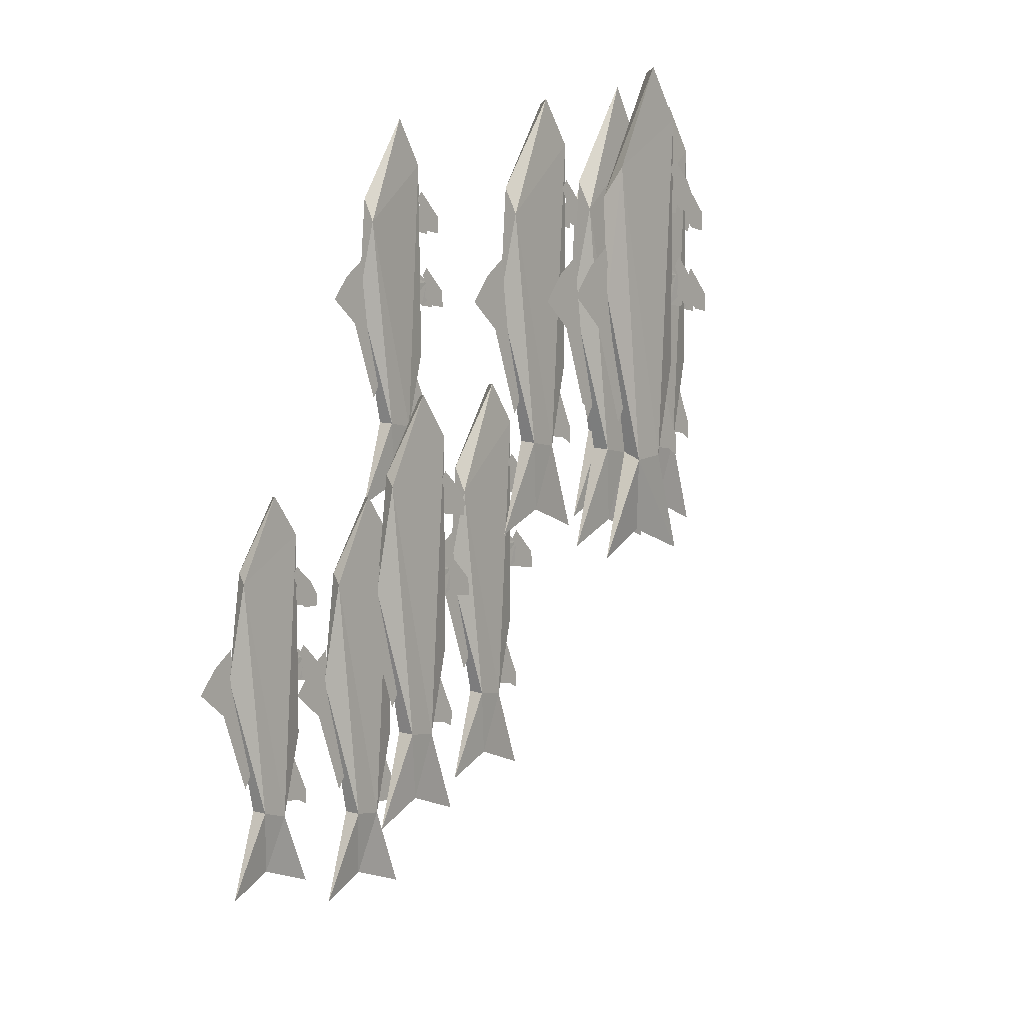
<metadata>
{"format":"obj","ext":"obj","renderer":"f3d","projection":"perspective","resolution":1024,"background":"white","views":[{"elev":5.5,"azim":-142.5,"up":"+Z"}]}
</metadata>
<code>
v 0.5257 -1.476 -1.473
v 0.5282 -1.557 -0.9941
v 0.5231 -1.741 -1.965
v 0.5275 -1.395 -1.113
v 0.5266 -1.251 -1.288
v 0.5315 -2.351 -2.178
v 0.5313 -2.11 -2.224
v 0.5318 -2.07 -2.12
v 0.5774 -2.404 -1.146
v 0.575 -2.266 -1.164
v 0.5791 -2.226 -1.116
v 0.58 -2.253 -1.272
v 0.58 -2.479 -1.258
v 0.5796 -2.339 -1.334
v 0.5882 -2.354 -0.5636
v 0.5882 -2.201 -0.5706
v 0.5886 -2.161 -0.5002
v 0.5876 -2.188 -0.6828
v 0.5877 -2.423 -0.6683
v 0.5873 -2.277 -0.7466
v 0.6057 -2.096 0.0894
v 0.4886 -1.997 0.1073
v 0.4879 -2.221 -0.1942
v 0.5929 -1.721 -0.4431
v 0.4807 -1.655 -0.5143
v 0.5296 -1.544 -1.225
v 0.5774 -2.036 -2.319
v 0.5217 -2.263 -1.717
v 0.5699 -1.815 -2.248
v 0.4677 -2.047 -2.287
v 0.5133 -2.318 -2.874
v 0.5321 -1.905 -2.726
v 0.458 -1.826 -2.255
v 0.519 -1.556 -2.878
v 0.4706 -2.469 -1.223
v 0.4709 -2.266 -1.164
v 0.4712 -2.227 -1.096
v 0.4703 -2.253 -1.272
v 0.4663 -2.412 -0.632
v 0.4666 -2.201 -0.57
v 0.467 -2.161 -0.4996
v 0.466 -2.188 -0.6822
v 0.5226 -1.687 -2.051
v 0.5331 -2.208 -1.881
v 0.5312 -2.263 -2.241
v 0.531 -2.344 -2.284
v 0.5796 -2.233 -1.018
v 0.5796 -2.472 -1.348
v 0.5889 -2.209 -0.439
v 0.5872 -2.415 -0.7618
v 0.4716 -2.274 -1.037
v 0.47 -2.339 -1.333
v 0.4699 -2.472 -1.348
v 0.4673 -2.209 -0.4384
v 0.4657 -2.277 -0.7459
v 0.4656 -2.415 -0.7612
v -1.404 -2.558 1.356
v -1.402 -2.639 1.834
v -1.407 -2.822 0.863
v -1.403 -2.477 1.715
v -1.403 -2.332 1.54
v -1.399 -3.433 0.6496
v -1.399 -3.192 0.6038
v -1.398 -3.152 0.7077
v -1.353 -3.486 1.682
v -1.355 -3.347 1.664
v -1.351 -3.307 1.712
v -1.35 -3.335 1.556
v -1.35 -3.561 1.57
v -1.35 -3.421 1.494
v -1.341 -3.291 2.389
v -1.342 -3.283 2.258
v -1.341 -3.242 2.328
v -1.342 -3.436 2.264
v -1.342 -3.269 2.145
v -1.342 -3.504 2.16
v -1.343 -3.359 2.082
v -1.324 -3.177 2.918
v -1.441 -3.079 2.935
v -1.442 -3.303 2.634
v -1.355 -2.737 2.313
v -1.468 -2.702 2.136
v -1.385 -2.637 1.556
v -1.472 -2.908 0.5726
v -1.35 -3.116 0.5749
v -1.409 -3.345 1.112
v -1.364 -2.902 0.5817
v -1.462 -3.129 0.5401
v -1.412 -3.4 -0.04557
v -1.429 -2.984 0.1029
v -1.417 -2.639 -0.05693
v -1.458 -3.355 1.791
v -1.459 -3.347 1.664
v -1.459 -3.309 1.732
v -1.459 -3.551 1.605
v -1.46 -3.335 1.556
v -1.463 -3.291 2.39
v -1.463 -3.283 2.258
v -1.463 -3.242 2.329
v -1.464 -3.494 2.196
v -1.464 -3.269 2.146
v -1.407 -2.769 0.7767
v -1.397 -3.29 0.9473
v -1.399 -3.345 0.5867
v -1.399 -3.425 0.5438
v -1.35 -3.314 1.81
v -1.35 -3.554 1.48
v -1.343 -3.497 2.066
v -1.46 -3.421 1.495
v -1.46 -3.554 1.48
v -1.464 -3.359 2.082
v -1.464 -3.497 2.067
v 1.079 -1.054 -1.473
v 1.082 -1.135 -0.9941
v 1.077 -1.318 -1.965
v 1.081 -0.9728 -1.113
v 1.08 -0.8284 -1.288
v 1.085 -1.929 -2.178
v 1.085 -1.688 -2.224
v 1.086 -1.648 -2.12
v 1.131 -1.982 -1.146
v 1.129 -1.843 -1.164
v 1.133 -1.803 -1.116
v 1.134 -1.831 -1.272
v 1.134 -2.057 -1.258
v 1.133 -1.917 -1.334
v 1.143 -1.787 -0.439
v 1.142 -1.779 -0.5706
v 1.142 -1.738 -0.5002
v 1.142 -1.932 -0.5636
v 1.141 -1.765 -0.6828
v 1.141 -2 -0.6683
v 1.141 -1.855 -0.7466
v 1.159 -1.673 0.0894
v 1.042 -1.574 0.1073
v 1.042 -1.799 -0.1942
v 1.147 -1.299 -0.4431
v 1.034 -1.233 -0.5143
v 1.083 -1.122 -1.225
v 1.123 -1.625 -2.289
v 1.075 -1.841 -1.717
v 1.124 -1.393 -2.248
v 1.013 -1.614 -2.317
v 1.067 -1.896 -2.874
v 1.086 -1.483 -2.726
v 1.012 -1.404 -2.255
v 1.073 -1.134 -2.878
v 1.024 -2.046 -1.223
v 1.025 -1.843 -1.164
v 1.025 -1.805 -1.096
v 1.024 -1.831 -1.272
v 1.021 -1.787 -0.4384
v 1.02 -1.779 -0.57
v 1.021 -1.738 -0.4996
v 1.02 -1.932 -0.563
v 1.02 -1.765 -0.6822
v 1.02 -2 -0.6676
v 1.019 -1.855 -0.7459
v 1.076 -1.265 -2.051
v 1.087 -1.786 -1.881
v 1.085 -1.841 -2.241
v 1.085 -1.921 -2.284
v 1.133 -1.81 -1.018
v 1.133 -2.05 -1.348
v 1.141 -1.993 -0.7618
v 1.025 -1.851 -1.037
v 1.024 -1.917 -1.333
v 1.024 -2.05 -1.348
v 1.019 -1.993 -0.7612
v -2.526 -0.6699 1.384
v -2.524 -0.7508 1.863
v -2.529 -0.9342 0.8919
v -2.524 -0.5888 1.744
v -2.525 -0.4444 1.569
v -2.52 -1.545 0.6785
v -2.52 -1.304 0.6327
v -2.52 -1.264 0.7366
v -2.474 -1.598 1.711
v -2.477 -1.459 1.693
v -2.473 -1.419 1.741
v -2.472 -1.447 1.585
v -2.472 -1.673 1.599
v -2.472 -1.533 1.523
v -2.463 -1.403 2.418
v -2.464 -1.395 2.286
v -2.463 -1.354 2.357
v -2.463 -1.548 2.293
v -2.464 -1.381 2.174
v -2.464 -1.616 2.189
v -2.464 -1.471 2.11
v -2.446 -1.289 2.946
v -2.563 -1.19 2.964
v -2.564 -1.415 2.663
v -2.46 -0.8131 2.163
v -2.57 -0.8485 2.342
v -2.481 -1.243 0.6145
v -2.53 -1.457 1.141
v -2.489 -1.009 0.6153
v -2.589 -1.021 0.5686
v -2.541 -0.7452 1.559
v -2.591 -1.23 0.5898
v -2.525 -1.093 0.1316
v -2.539 -0.7514 -0.01832
v -2.534 -1.512 -0.0167
v -2.581 -1.662 1.634
v -2.581 -1.459 1.693
v -2.58 -1.421 1.761
v -2.581 -1.447 1.585
v -2.584 -1.403 2.419
v -2.585 -1.395 2.287
v -2.585 -1.354 2.357
v -2.585 -1.548 2.294
v -2.586 -1.381 2.175
v -2.586 -1.616 2.189
v -2.586 -1.471 2.111
v -2.529 -0.8806 0.8056
v -2.519 -1.402 0.9762
v -2.521 -1.457 0.6156
v -2.521 -1.537 0.5726
v -2.472 -1.426 1.839
v -2.472 -1.666 1.509
v -2.465 -1.609 2.095
v -2.58 -1.467 1.82
v -2.582 -1.533 1.524
v -2.582 -1.666 1.509
v -2.586 -1.609 2.096
v 0.08344 -2.406 -0.6482
v 0.08594 -2.487 -0.1698
v 0.08086 -2.67 -1.141
v 0.08532 -2.325 -0.2886
v 0.0844 -2.18 -0.4639
v 0.0893 -3.281 -1.354
v 0.08906 -3.04 -1.4
v 0.08961 -3 -1.296
v 0.1351 -3.334 -0.322
v 0.1328 -3.195 -0.3399
v 0.1369 -3.155 -0.2919
v 0.1377 -3.183 -0.448
v 0.1378 -3.409 -0.434
v 0.1374 -3.269 -0.5094
v 0.1467 -3.139 0.3852
v 0.146 -3.131 0.2537
v 0.1464 -3.09 0.3241
v 0.146 -3.284 0.2606
v 0.1454 -3.117 0.1415
v 0.1455 -3.352 0.156
v 0.1451 -3.207 0.07773
v 0.1635 -3.025 0.9137
v 0.0464 -2.927 0.9316
v 0.04572 -3.151 0.6301
v 0.1327 -2.585 0.3087
v 0.01972 -2.55 0.1318
v 0.1024 -2.485 -0.4479
v 0.01581 -2.756 -1.431
v 0.1376 -2.964 -1.429
v 0.07876 -3.193 -0.892
v 0.1238 -2.75 -1.422
v 0.02587 -2.977 -1.464
v 0.07567 -3.248 -2.049
v 0.05854 -2.831 -1.901
v 0.0709 -2.487 -2.051
v 0.02933 -3.203 -0.2127
v 0.02866 -3.195 -0.3394
v 0.02902 -3.157 -0.2716
v 0.02835 -3.399 -0.3991
v 0.0281 -3.183 -0.4475
v 0.02508 -3.139 0.3859
v 0.02439 -3.131 0.2543
v 0.02476 -3.09 0.3247
v 0.02406 -3.342 0.1923
v 0.0238 -3.117 0.1421
v 0.08041 -2.617 -1.227
v 0.09086 -3.138 -1.057
v 0.08897 -3.193 -1.417
v 0.08875 -3.273 -1.46
v 0.1374 -3.162 -0.1936
v 0.1373 -3.402 -0.5241
v 0.145 -3.345 0.06245
v 0.02778 -3.269 -0.5088
v 0.0277 -3.402 -0.5235
v 0.02347 -3.207 0.07836
v 0.02338 -3.345 0.06308
v -0.4163 -0.9911 -0.6765
v -0.4138 -1.072 -0.1981
v -0.4188 -1.255 -1.169
v -0.4144 -0.91 -0.3168
v -0.4153 -0.7656 -0.4922
v -0.4104 -1.866 -1.382
v -0.4106 -1.625 -1.428
v -0.4101 -1.585 -1.324
v -0.3646 -1.919 -0.3503
v -0.3669 -1.78 -0.3682
v -0.3628 -1.74 -0.3202
v -0.362 -1.768 -0.4763
v -0.3619 -1.994 -0.4623
v -0.3623 -1.854 -0.5377
v -0.353 -1.724 0.3569
v -0.3537 -1.716 0.2254
v -0.3533 -1.676 0.2958
v -0.3537 -1.869 0.2323
v -0.3543 -1.703 0.1132
v -0.3542 -1.937 0.1277
v -0.3546 -1.792 0.04943
v -0.3362 -1.611 0.8854
v -0.4533 -1.512 0.9033
v -0.454 -1.736 0.6018
v -0.3491 -1.236 0.3529
v -0.4612 -1.17 0.2817
v -0.4123 -1.059 -0.4289
v -0.3644 -1.551 -1.521
v -0.4203 -1.778 -0.9208
v -0.372 -1.33 -1.452
v -0.4738 -1.562 -1.492
v -0.424 -1.833 -2.078
v -0.4409 -1.419 -1.929
v -0.4839 -1.341 -1.46
v -0.4292 -1.072 -2.089
v -0.4713 -1.984 -0.4274
v -0.471 -1.78 -0.3677
v -0.4707 -1.742 -0.2999
v -0.4716 -1.768 -0.4757
v -0.4746 -1.724 0.3576
v -0.4753 -1.716 0.226
v -0.4749 -1.676 0.2964
v -0.4753 -1.869 0.233
v -0.4759 -1.703 0.1138
v -0.4758 -1.937 0.1284
v -0.4762 -1.792 0.05007
v -0.4193 -1.202 -1.255
v -0.4088 -1.723 -1.085
v -0.4107 -1.778 -1.445
v -0.411 -1.859 -1.488
v -0.3623 -1.747 -0.2219
v -0.3624 -1.987 -0.5524
v -0.3547 -1.93 0.03415
v -0.4704 -1.789 -0.241
v -0.4719 -1.854 -0.5371
v -0.472 -1.987 -0.5518
v -0.4763 -1.93 0.03479
v -0.6611 -2.909 1.356
v -0.6586 -2.99 1.834
v -0.6637 -3.174 0.863
v -0.6592 -2.828 1.715
v -0.6602 -2.684 1.54
v -0.6553 -3.784 0.6496
v -0.6555 -3.543 0.6038
v -0.655 -3.503 0.7077
v -0.6094 -3.837 1.682
v -0.6118 -3.699 1.664
v -0.6077 -3.659 1.712
v -0.6068 -3.686 1.556
v -0.6068 -3.912 1.57
v -0.6071 -3.772 1.494
v -0.5979 -3.642 2.389
v -0.5986 -3.634 2.258
v -0.5982 -3.594 2.328
v -0.5985 -3.787 2.264
v -0.5992 -3.621 2.145
v -0.5991 -3.856 2.16
v -0.5995 -3.71 2.082
v -0.6573 -3.679 2.598
v -0.655 -3.46 2.948
v -0.7248 -3.053 2.135
v -0.6121 -3.088 2.313
v -0.6422 -2.988 1.556
v -0.7288 -3.26 0.5726
v -0.607 -3.467 0.5749
v -0.6658 -3.696 1.112
v -0.6208 -3.253 0.5821
v -0.7187 -3.48 0.5401
v -0.6689 -3.751 -0.04556
v -0.686 -3.335 0.1027
v -0.6737 -2.991 -0.0473
v -0.7152 -3.707 1.791
v -0.7159 -3.699 1.664
v -0.7156 -3.66 1.732
v -0.7162 -3.902 1.605
v -0.7165 -3.686 1.556
v -0.7195 -3.642 2.39
v -0.7202 -3.634 2.258
v -0.7198 -3.594 2.329
v -0.7205 -3.845 2.196
v -0.7208 -3.621 2.146
v -0.6642 -3.12 0.7767
v -0.6537 -3.641 0.9473
v -0.6556 -3.696 0.5867
v -0.6558 -3.777 0.5438
v -0.6072 -3.666 1.81
v -0.6072 -3.905 1.48
v -0.5996 -3.848 2.066
v -0.7168 -3.772 1.495
v -0.7169 -3.905 1.48
v -0.7211 -3.71 2.082
v -0.7212 -3.848 2.067
v -1.04 -1.571 1.356
v -1.037 -1.652 1.834
v -1.042 -1.836 0.863
v -1.038 -1.49 1.715
v -1.039 -1.346 1.54
v -1.034 -2.446 0.6496
v -1.034 -2.205 0.6038
v -1.033 -2.165 0.7077
v -0.9878 -2.499 1.682
v -0.9902 -2.361 1.664
v -0.9861 -2.321 1.712
v -0.9852 -2.348 1.556
v -0.9851 -2.574 1.57
v -0.9855 -2.434 1.494
v -0.9773 -2.507 2.195
v -0.977 -2.296 2.258
v -0.9766 -2.256 2.328
v -0.9776 -2.283 2.145
v -0.9595 -2.191 2.918
v -1.077 -2.092 2.935
v -1.077 -2.316 2.634
v -0.9903 -1.75 2.313
v -1.103 -1.715 2.136
v -1.021 -1.65 1.556
v -1.107 -1.922 0.5726
v -0.9854 -2.129 0.5749
v -1.044 -2.359 1.112
v -0.9992 -1.916 0.5821
v -1.097 -2.142 0.5401
v -1.047 -2.414 -0.04557
v -1.064 -1.997 0.1027
v -1.052 -1.653 -0.0473
v -1.094 -2.369 1.791
v -1.094 -2.361 1.664
v -1.094 -2.322 1.732
v -1.095 -2.564 1.605
v -1.095 -2.348 1.556
v -1.099 -2.507 2.196
v -1.099 -2.296 2.258
v -1.098 -2.256 2.329
v -1.099 -2.283 2.146
v -1.043 -1.782 0.7767
v -1.032 -2.303 0.9473
v -1.034 -2.358 0.5867
v -1.034 -2.439 0.5438
v -0.9856 -2.328 1.81
v -0.9856 -2.567 1.48
v -0.9763 -2.304 2.389
v -0.9779 -2.372 2.082
v -0.978 -2.511 2.066
v -1.095 -2.434 1.495
v -1.095 -2.567 1.48
v -1.098 -2.304 2.39
v -1.099 -2.372 2.082
v -1.1 -2.511 2.067
v -1.837 -1.315 1.356
v -1.834 -1.396 1.834
v -1.839 -1.579 0.863
v -1.835 -1.234 1.715
v -1.836 -1.089 1.54
v -1.831 -2.19 0.6496
v -1.831 -1.948 0.6038
v -1.831 -1.908 0.7077
v -1.785 -2.243 1.682
v -1.787 -2.104 1.664
v -1.783 -2.064 1.712
v -1.783 -2.091 1.556
v -1.782 -2.318 1.57
v -1.783 -2.177 1.494
v -1.774 -2.048 2.389
v -1.774 -2.039 2.258
v -1.774 -1.999 2.328
v -1.774 -2.193 2.264
v -1.775 -2.026 2.145
v -1.775 -2.261 2.16
v -1.775 -2.116 2.082
v -1.833 -2.084 2.598
v -1.831 -1.865 2.948
v -1.9 -1.458 2.135
v -1.788 -1.493 2.313
v -1.818 -1.394 1.556
v -1.904 -1.665 0.5726
v -1.783 -1.872 0.5749
v -1.842 -2.102 1.112
v -1.797 -1.659 0.5817
v -1.894 -1.885 0.5401
v -1.845 -2.157 -0.04557
v -1.862 -1.741 0.1021
v -1.85 -1.395 -0.04952
v -1.891 -2.112 1.791
v -1.892 -2.104 1.664
v -1.891 -2.065 1.732
v -1.892 -2.307 1.605
v -1.892 -2.091 1.556
v -1.895 -2.048 2.39
v -1.896 -2.039 2.258
v -1.896 -1.999 2.329
v -1.896 -2.193 2.265
v -1.896 -2.026 2.146
v -1.896 -2.261 2.16
v -1.897 -2.116 2.082
v -1.84 -1.525 0.7767
v -1.829 -2.047 0.9473
v -1.831 -2.101 0.5867
v -1.832 -2.182 0.5438
v -1.783 -2.071 1.81
v -1.783 -2.311 1.48
v -1.775 -2.254 2.066
v -1.892 -2.177 1.495
v -1.893 -2.311 1.48
v -1.897 -2.254 2.067
v 1.003 -2.434 1.384
v 1.005 -2.515 1.863
v 1 -2.699 0.8919
v 1.005 -2.353 1.744
v 1.004 -2.209 1.569
v 1.009 -3.309 0.6785
v 1.008 -3.068 0.6327
v 1.009 -3.028 0.7366
v 1.055 -3.362 1.711
v 1.052 -3.224 1.693
v 1.056 -3.184 1.741
v 1.057 -3.211 1.585
v 1.057 -3.437 1.599
v 1.057 -3.297 1.523
v 1.066 -3.167 2.418
v 1.065 -3.159 2.286
v 1.066 -3.119 2.357
v 1.065 -3.312 2.293
v 1.065 -3.146 2.174
v 1.065 -3.381 2.189
v 1.064 -3.235 2.11
v 1.007 -3.204 2.626
v 1.009 -2.985 2.977
v 0.9391 -2.578 2.164
v 1.052 -2.613 2.342
v 1.024 -2.515 1.59
v 0.9352 -2.785 0.6015
v 1.055 -2.994 0.5398
v 0.9988 -3.221 1.14
v 1.047 -2.773 0.6087
v 0.9452 -3.005 0.569
v 0.995 -3.276 -0.0167
v 0.9778 -2.862 0.1314
v 0.9901 -2.515 -0.01844
v 0.9487 -3.232 1.82
v 0.948 -3.224 1.693
v 0.9484 -3.185 1.761
v 0.9477 -3.427 1.634
v 0.9475 -3.211 1.585
v 0.9444 -3.167 2.419
v 0.9438 -3.159 2.287
v 0.9441 -3.119 2.357
v 0.9434 -3.37 2.225
v 0.9432 -3.146 2.175
v 0.9998 -2.645 0.8056
v 1.01 -3.166 0.9762
v 1.008 -3.221 0.6156
v 1.008 -3.302 0.5726
v 1.057 -3.191 1.839
v 1.057 -3.43 1.509
v 1.064 -3.374 2.095
v 0.9471 -3.297 1.524
v 0.9471 -3.43 1.509
v 0.9428 -3.235 2.111
v 0.9427 -3.374 2.096
f 1 2 3
f 4 1 5
f 6 7 8
f 9 10 11
f 9 12 10
f 9 13 14
f 15 16 17
f 15 18 16
f 15 19 20
f 21 22 23
f 22 21 24
f 23 22 25
f 25 24 26
f 27 21 28
f 27 29 24
f 30 27 28
f 30 31 27
f 31 32 27
f 32 30 33
f 33 34 32
f 29 27 32
f 32 34 29
f 35 36 37
f 35 38 36
f 39 40 41
f 39 42 40
f 43 1 3
f 1 4 2
f 44 6 8
f 7 6 45
f 45 6 46
f 47 9 11
f 12 9 14
f 14 13 48
f 49 15 17
f 18 15 20
f 20 19 50
f 25 22 24
f 21 27 24
f 28 21 23
f 26 33 25
f 26 29 33
f 34 33 29
f 31 30 32
f 33 30 25
f 26 24 29
f 23 25 30
f 23 30 28
f 51 35 37
f 38 35 52
f 52 35 53
f 54 39 41
f 42 39 55
f 55 39 56
f 57 58 59
f 60 57 61
f 62 63 64
f 65 66 67
f 65 68 66
f 65 69 70
f 71 72 73
f 74 75 72
f 74 76 77
f 78 79 80
f 79 78 81
f 80 79 82
f 81 83 82
f 83 84 82
f 85 78 86
f 85 87 81
f 88 85 86
f 88 89 85
f 90 88 84
f 84 91 90
f 87 85 90
f 90 91 87
f 92 93 94
f 95 96 93
f 97 98 99
f 100 101 98
f 102 57 59
f 57 60 58
f 103 62 64
f 63 62 104
f 104 62 105
f 106 65 67
f 68 65 70
f 70 69 107
f 71 74 72
f 75 74 77
f 77 76 108
f 81 82 79
f 78 85 81
f 86 78 80
f 83 87 84
f 91 84 87
f 89 90 85
f 84 88 82
f 83 81 87
f 80 82 88
f 80 88 86
f 90 89 88
f 92 95 93
f 96 95 109
f 109 95 110
f 97 100 98
f 101 100 111
f 111 100 112
f 113 114 115
f 116 113 117
f 118 119 120
f 121 122 123
f 121 124 122
f 121 125 126
f 127 128 129
f 130 131 128
f 130 132 133
f 134 135 136
f 135 134 137
f 136 135 138
f 138 137 139
f 140 134 141
f 140 142 137
f 141 143 140
f 144 145 140
f 145 143 146
f 146 147 145
f 142 140 145
f 145 147 142
f 148 149 150
f 148 151 149
f 152 153 154
f 155 156 153
f 155 157 158
f 159 113 115
f 113 116 114
f 160 118 120
f 119 118 161
f 161 118 162
f 163 121 123
f 124 121 126
f 126 125 164
f 127 130 128
f 131 130 133
f 133 132 165
f 138 135 137
f 134 140 137
f 141 134 136
f 139 146 138
f 139 142 146
f 144 140 143
f 147 146 142
f 144 143 145
f 146 143 138
f 139 137 142
f 136 138 143
f 136 143 141
f 166 148 150
f 151 148 167
f 167 148 168
f 152 155 153
f 156 155 158
f 158 157 169
f 170 171 172
f 173 170 174
f 175 176 177
f 178 179 180
f 178 181 179
f 178 182 183
f 184 185 186
f 187 188 185
f 187 189 190
f 191 192 193
f 192 191 194
f 193 192 195
f 196 191 197
f 198 199 200
f 196 198 194
f 197 201 196
f 198 196 202
f 202 203 198
f 203 202 199
f 194 198 200
f 199 202 204
f 205 206 207
f 205 208 206
f 209 210 211
f 212 213 210
f 212 214 215
f 216 170 172
f 170 173 171
f 217 175 177
f 176 175 218
f 218 175 219
f 220 178 180
f 181 178 183
f 183 182 221
f 184 187 185
f 188 187 190
f 190 189 222
f 195 192 194
f 200 195 194
f 191 196 194
f 197 191 193
f 200 199 195
f 204 196 201
f 203 199 198
f 204 202 196
f 199 201 195
f 193 195 201
f 193 201 197
f 199 204 201
f 223 205 207
f 208 205 224
f 224 205 225
f 209 212 210
f 213 212 215
f 215 214 226
f 227 228 229
f 230 227 231
f 232 233 234
f 235 236 237
f 235 238 236
f 235 239 240
f 241 242 243
f 244 245 242
f 244 246 247
f 248 249 250
f 249 248 251
f 250 249 252
f 251 253 252
f 253 254 252
f 255 248 256
f 255 257 251
f 258 255 256
f 258 259 255
f 260 258 254
f 254 261 260
f 257 255 260
f 260 261 257
f 262 263 264
f 265 266 263
f 267 268 269
f 270 271 268
f 272 227 229
f 227 230 228
f 273 232 234
f 233 232 274
f 274 232 275
f 276 235 237
f 238 235 240
f 240 239 277
f 241 244 242
f 245 244 247
f 247 246 278
f 251 252 249
f 248 255 251
f 256 248 250
f 253 257 254
f 261 254 257
f 259 260 255
f 254 258 252
f 253 251 257
f 250 252 258
f 250 258 256
f 260 259 258
f 262 265 263
f 266 265 279
f 279 265 280
f 267 270 268
f 271 270 281
f 281 270 282
f 283 284 285
f 286 283 287
f 288 289 290
f 291 292 293
f 291 294 292
f 291 295 296
f 297 298 299
f 300 301 298
f 300 302 303
f 304 305 306
f 305 304 307
f 306 305 308
f 308 307 309
f 310 304 311
f 310 312 307
f 313 310 311
f 313 314 310
f 315 313 316
f 316 317 315
f 312 310 315
f 315 317 312
f 318 319 320
f 318 321 319
f 322 323 324
f 325 326 323
f 325 327 328
f 329 283 285
f 283 286 284
f 330 288 290
f 289 288 331
f 331 288 332
f 333 291 293
f 294 291 296
f 296 295 334
f 297 300 298
f 301 300 303
f 303 302 335
f 308 305 307
f 304 310 307
f 311 304 306
f 309 316 308
f 309 312 316
f 317 316 312
f 314 315 310
f 316 313 308
f 309 307 312
f 306 308 313
f 306 313 311
f 315 314 313
f 336 318 320
f 321 318 337
f 337 318 338
f 322 325 323
f 326 325 328
f 328 327 339
f 340 341 342
f 343 340 344
f 345 346 347
f 348 349 350
f 348 351 349
f 348 352 353
f 354 355 356
f 357 358 355
f 357 359 360
f 361 362 363
f 364 365 363
f 365 366 363
f 367 361 368
f 367 369 364
f 370 367 368
f 370 371 367
f 372 370 366
f 366 373 372
f 369 367 372
f 372 373 369
f 364 362 361
f 374 375 376
f 377 378 375
f 379 380 381
f 382 383 380
f 384 340 342
f 340 343 341
f 385 345 347
f 346 345 386
f 386 345 387
f 388 348 350
f 351 348 353
f 353 352 389
f 354 357 355
f 358 357 360
f 360 359 390
f 364 363 362
f 361 367 364
f 365 369 366
f 373 366 369
f 371 372 367
f 366 370 363
f 365 364 369
f 361 363 370
f 361 370 368
f 372 371 370
f 374 377 375
f 378 377 391
f 391 377 392
f 379 382 380
f 383 382 393
f 393 382 394
f 395 396 397
f 398 395 399
f 400 401 402
f 403 404 405
f 403 406 404
f 403 407 408
f 409 410 411
f 409 412 410
f 413 414 415
f 414 413 416
f 415 414 417
f 416 418 417
f 418 419 417
f 420 413 421
f 420 422 416
f 423 420 421
f 423 424 420
f 425 423 419
f 419 426 425
f 422 420 425
f 425 426 422
f 427 428 429
f 430 431 428
f 432 433 434
f 432 435 433
f 436 395 397
f 395 398 396
f 437 400 402
f 401 400 438
f 438 400 439
f 440 403 405
f 406 403 408
f 408 407 441
f 442 409 411
f 412 409 443
f 443 409 444
f 416 417 414
f 413 420 416
f 421 413 415
f 418 422 419
f 426 419 422
f 424 425 420
f 419 423 417
f 418 416 422
f 415 417 423
f 415 423 421
f 425 424 423
f 427 430 428
f 431 430 445
f 445 430 446
f 447 432 434
f 435 432 448
f 448 432 449
f 450 451 452
f 453 450 454
f 455 456 457
f 458 459 460
f 458 461 459
f 458 462 463
f 464 465 466
f 467 468 465
f 467 469 470
f 471 472 473
f 474 475 473
f 475 476 473
f 477 471 478
f 477 479 474
f 480 477 478
f 480 481 477
f 482 480 476
f 476 483 482
f 479 477 482
f 482 483 479
f 474 472 471
f 484 485 486
f 487 488 485
f 489 490 491
f 492 493 490
f 492 494 495
f 496 450 452
f 450 453 451
f 497 455 457
f 456 455 498
f 498 455 499
f 500 458 460
f 461 458 463
f 463 462 501
f 464 467 465
f 468 467 470
f 470 469 502
f 474 473 472
f 471 477 474
f 475 479 476
f 483 476 479
f 481 482 477
f 476 480 473
f 475 474 479
f 471 473 480
f 471 480 478
f 482 481 480
f 484 487 485
f 488 487 503
f 503 487 504
f 489 492 490
f 493 492 495
f 495 494 505
f 506 507 508
f 509 506 510
f 511 512 513
f 514 515 516
f 514 517 515
f 514 518 519
f 520 521 522
f 523 524 521
f 523 525 526
f 527 528 529
f 530 531 529
f 531 532 529
f 533 527 534
f 533 535 530
f 536 533 534
f 536 537 533
f 538 536 532
f 532 539 538
f 535 533 538
f 538 539 535
f 530 528 527
f 540 541 542
f 543 544 541
f 545 546 547
f 548 549 546
f 550 506 508
f 506 509 507
f 551 511 513
f 512 511 552
f 552 511 553
f 554 514 516
f 517 514 519
f 519 518 555
f 520 523 521
f 524 523 526
f 526 525 556
f 530 529 528
f 527 533 530
f 531 535 532
f 539 532 535
f 537 538 533
f 532 536 529
f 531 530 535
f 527 529 536
f 527 536 534
f 538 537 536
f 540 543 541
f 544 543 557
f 557 543 558
f 545 548 546
f 549 548 559
f 559 548 560

</code>
